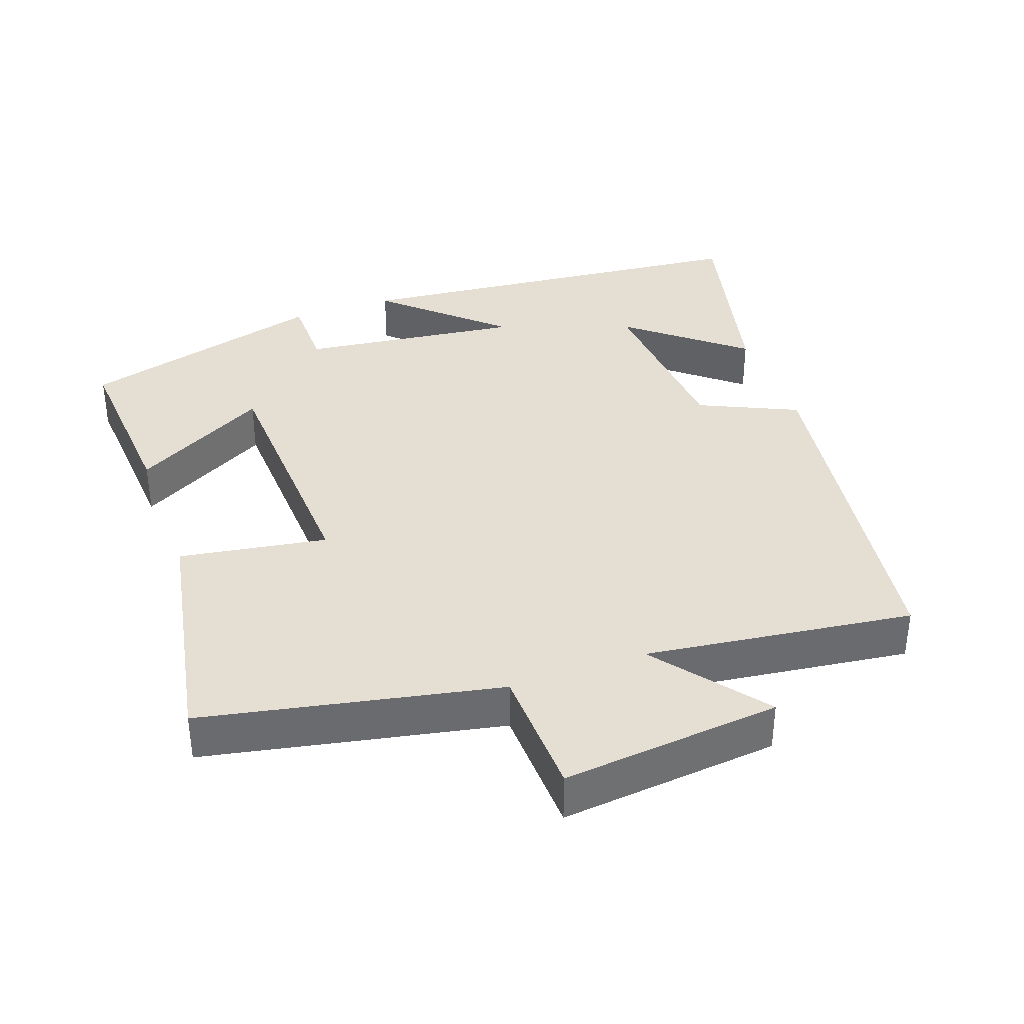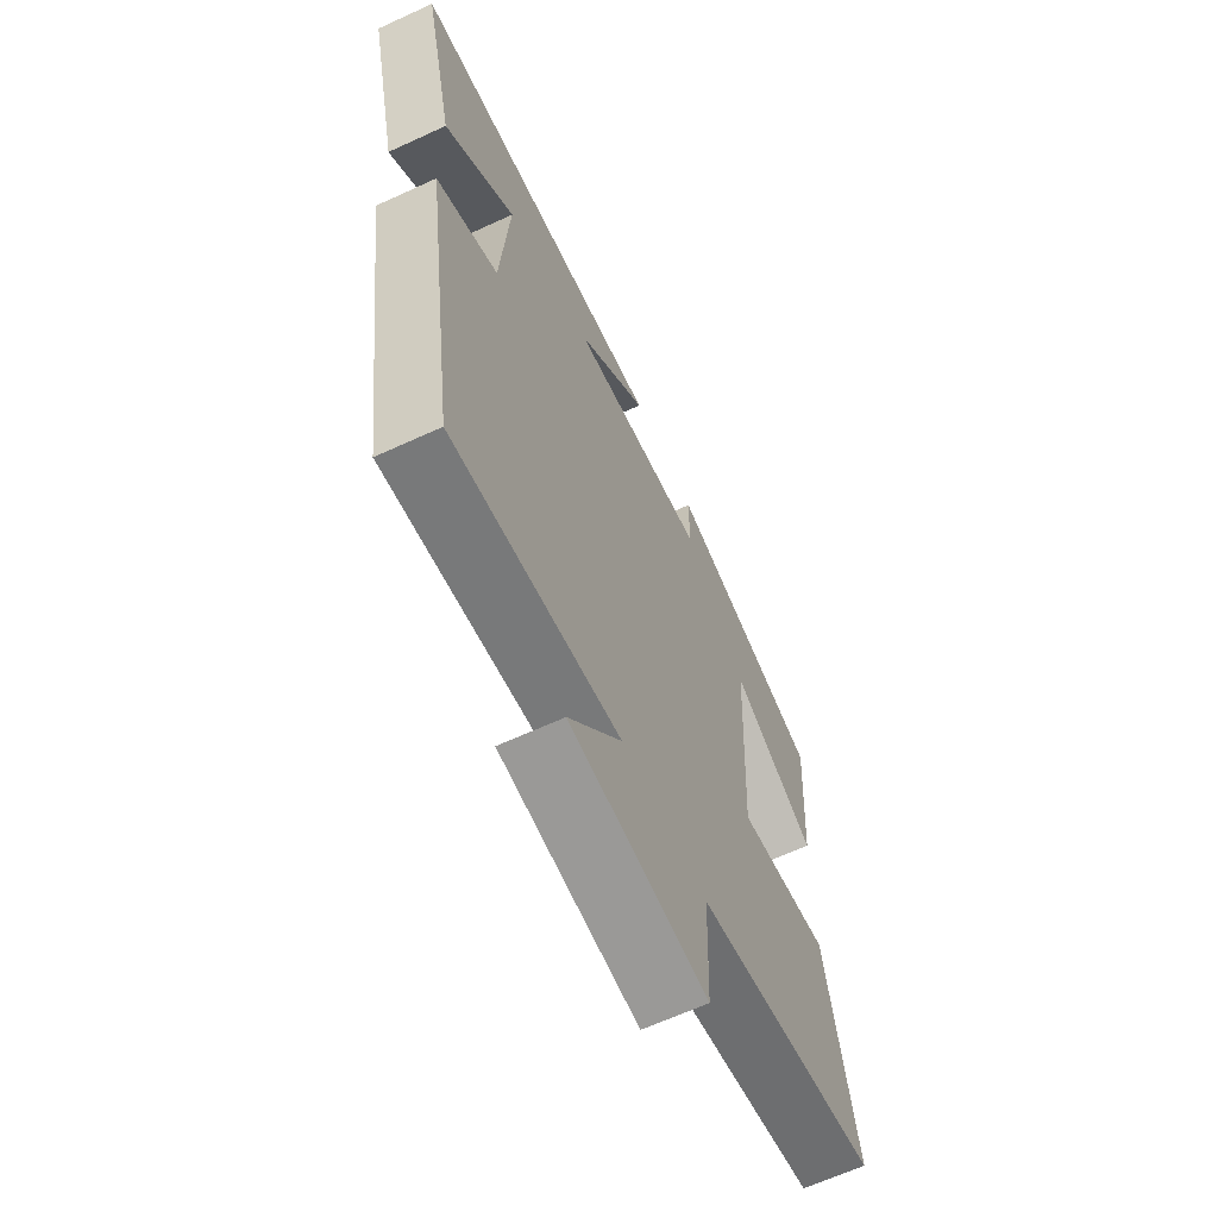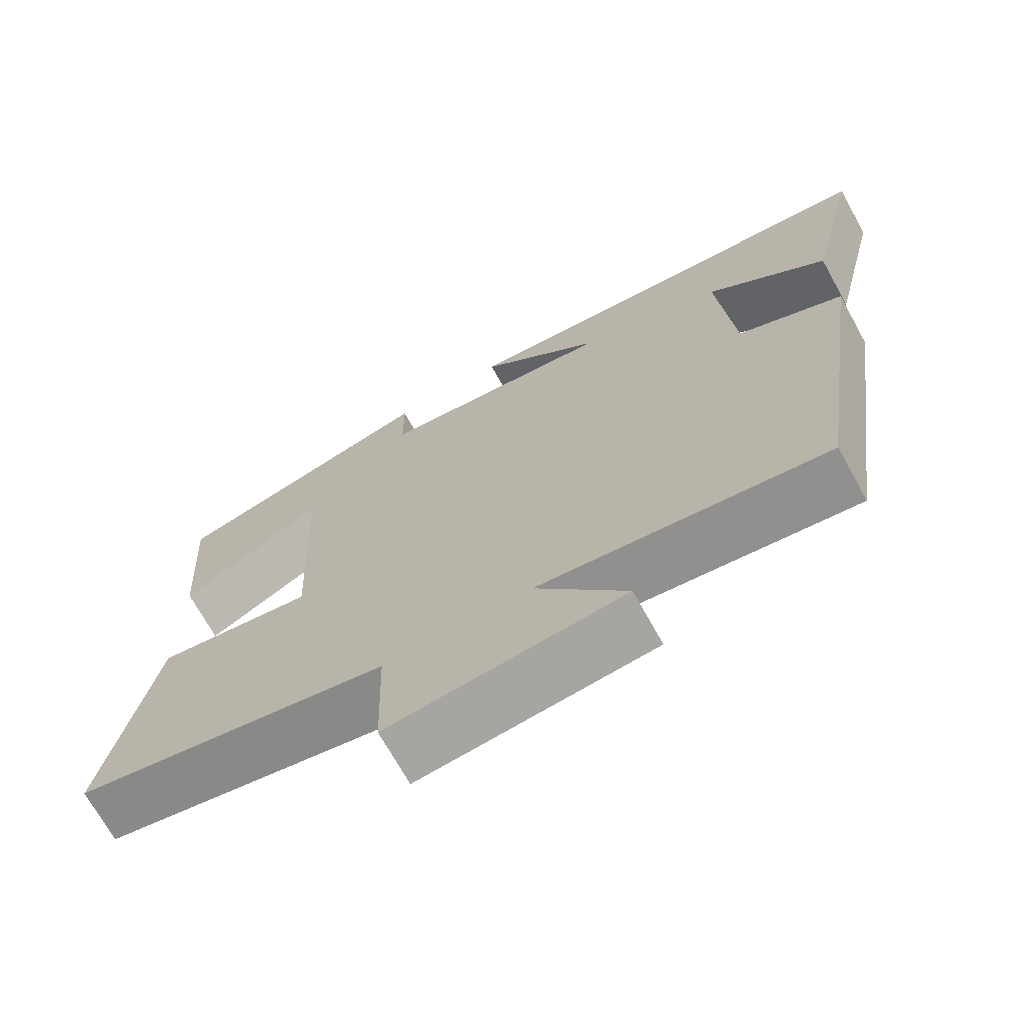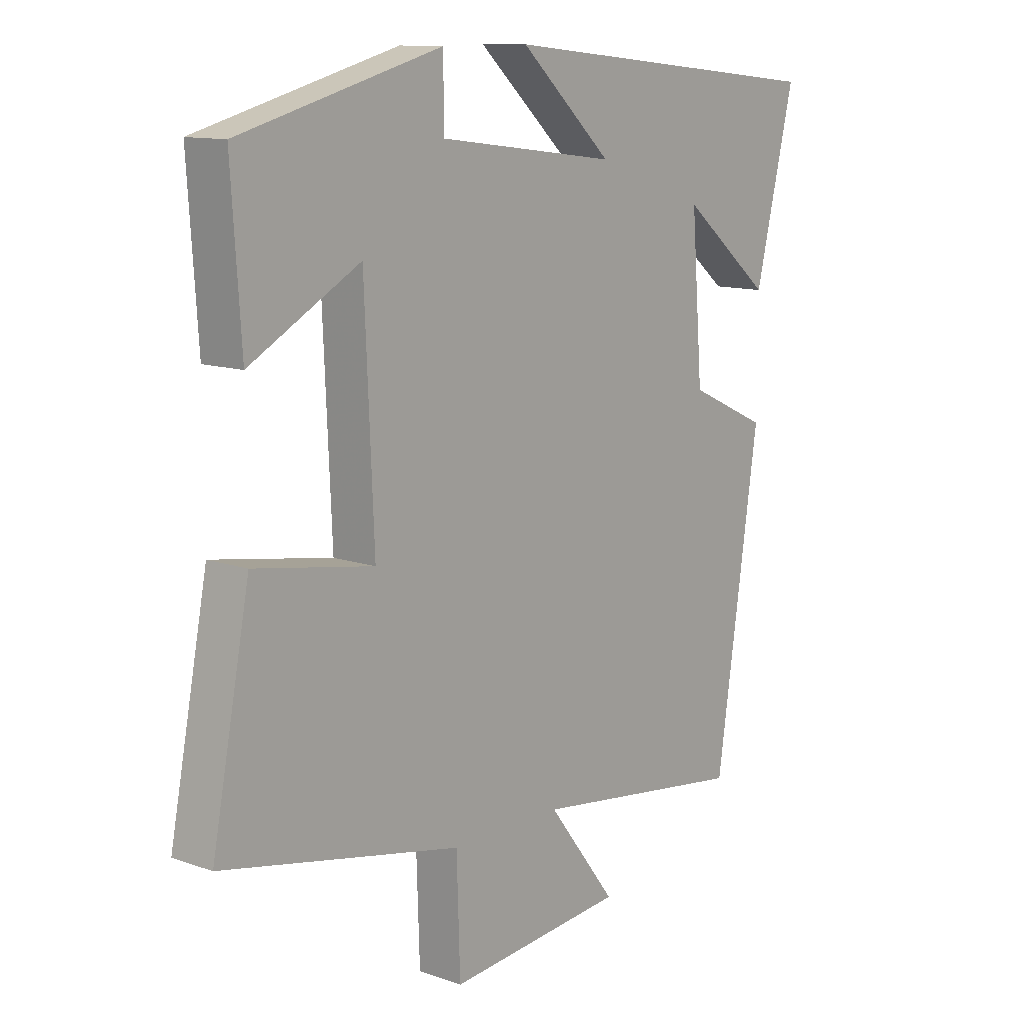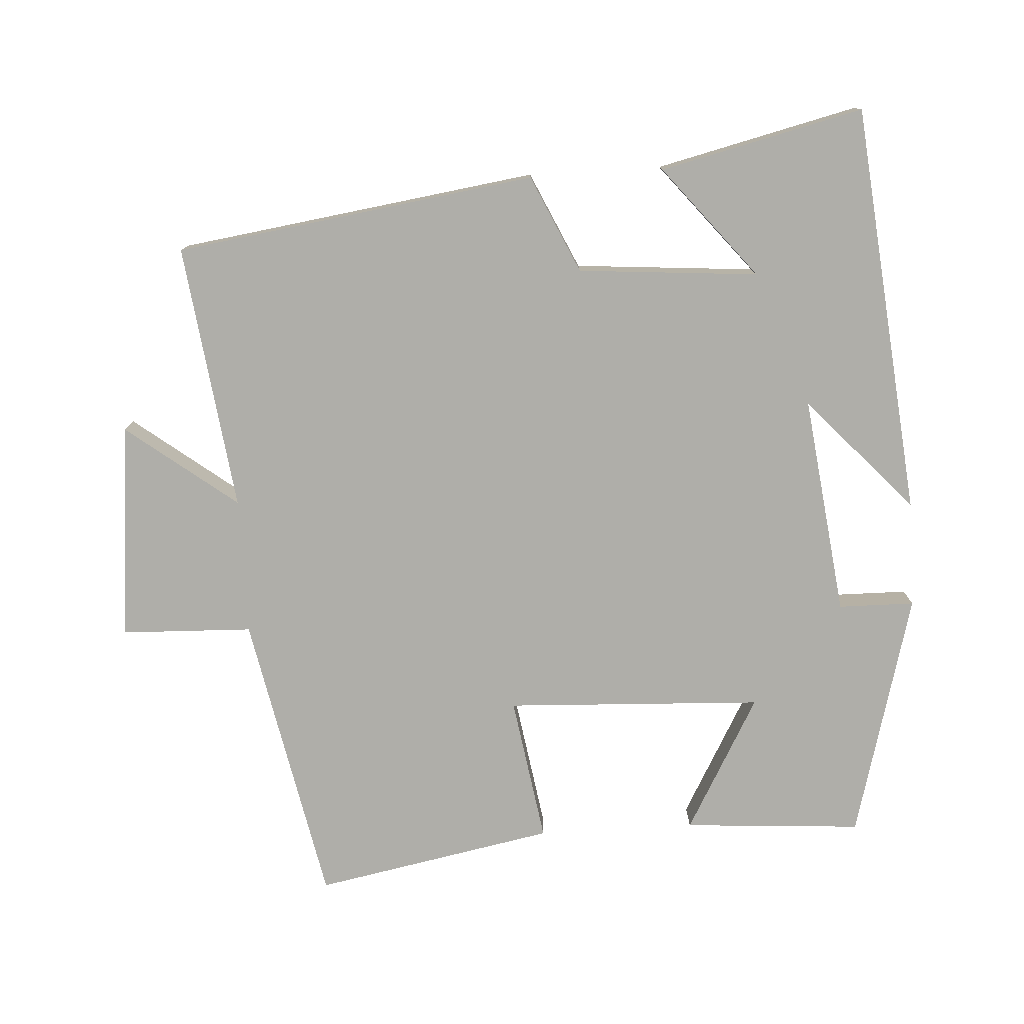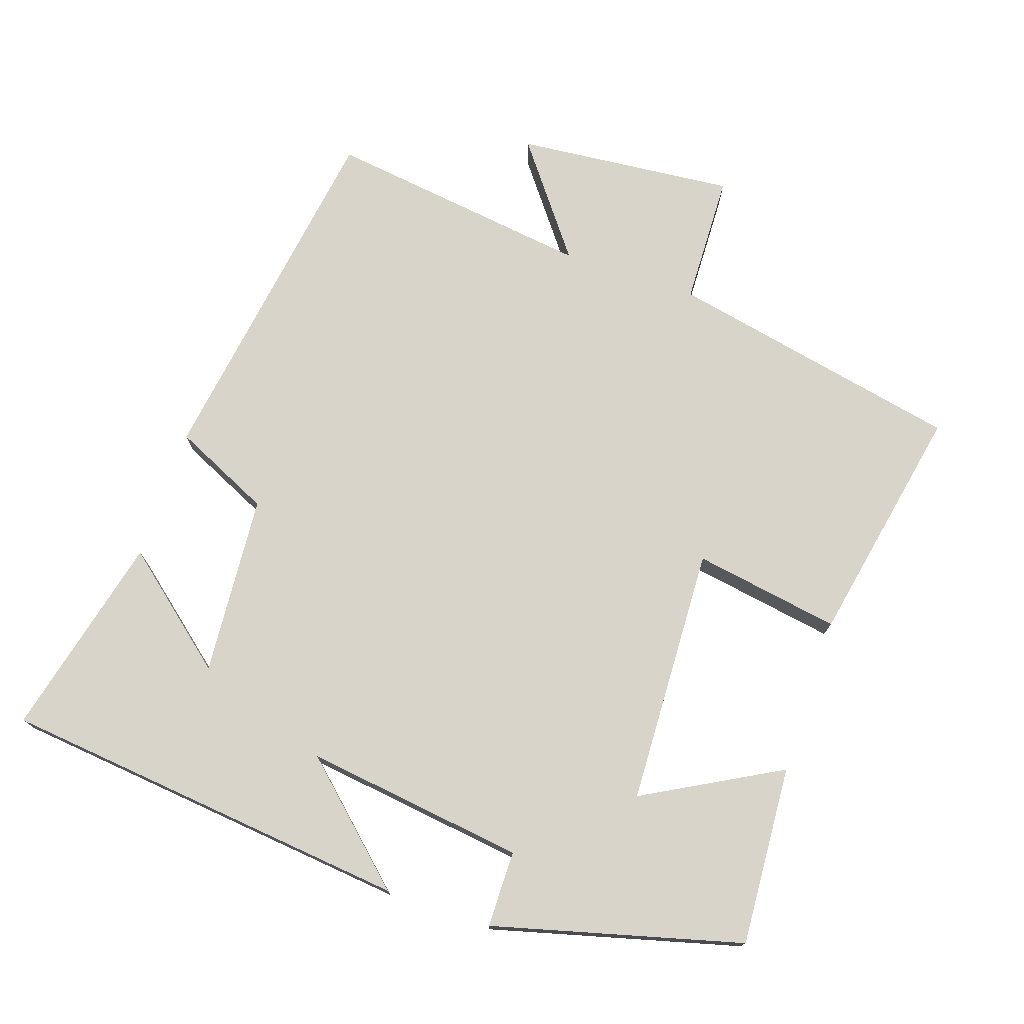
<metadata>
{"format":"obj","ext":"obj","renderer":"f3d","projection":"perspective","resolution":1024,"background":"white","views":[{"elev":37.0,"azim":160.1,"up":"+Y"},{"elev":-64.3,"azim":-65.1,"up":"+Z"},{"elev":-70.5,"azim":-151.0,"up":"+Z"},{"elev":11.8,"azim":130.2,"up":"+Z"},{"elev":-77.5,"azim":-86.7,"up":"+Y"},{"elev":74.9,"azim":18.8,"up":"+Y"}]}
</metadata>
<code>
v -0.425 0.07 -0.55
v -0.5 0.07 -0.038
v -0.362 0.07 0.026
v -0.342 0.07 0.282
v -0.5 0.07 0.152
v -0.569 0.07 0.44
v 0.014 0.07 0.5
v -0.147 0.07 0.352
v 0.165 0.07 0.392
v 0.166 0.07 0.5
v 0.517 0.07 0.406
v 0.5 0.07 0.152
v 0.308 0.07 0.258
v 0.292 0.07 -0.108
v 0.5 0.07 -0.074
v 0.566 0.07 -0.415
v 0.149 0.07 -0.5
v 0.143 0.07 -0.687
v -0.167 0.07 -0.657
v -0.047 0.07 -0.5
v -0.425 0 -0.55
v -0.5 0 -0.038
v -0.362 0 0.026
v -0.342 0 0.282
v -0.5 0 0.152
v -0.569 0 0.44
v 0.014 0 0.5
v -0.147 0 0.352
v 0.165 0 0.392
v 0.166 0 0.5
v 0.517 0 0.406
v 0.5 0 0.152
v 0.308 0 0.258
v 0.292 0 -0.108
v 0.5 0 -0.074
v 0.566 0 -0.415
v 0.149 0 -0.5
v 0.143 0 -0.687
v -0.167 0 -0.657
v -0.047 0 -0.5
f 17 18 19 20
f 15 16 17 20
f 14 15 20 1
f 13 14 1 2
f 10 11 12 13
f 9 10 13
f 8 9 13
f 6 7 8
f 4 5 6
f 4 6 8
f 3 4 8 13
f 2 3 13
f 40 39 38 37
f 40 37 36 35
f 21 40 35 34
f 22 21 34 33
f 33 32 31 30
f 33 30 29
f 33 29 28
f 28 27 26
f 26 25 24
f 28 26 24
f 33 28 24 23
f 33 23 22
f 1 21 22 2
f 2 22 23 3
f 3 23 24 4
f 4 24 25 5
f 5 25 26 6
f 6 26 27 7
f 7 27 28 8
f 8 28 29 9
f 9 29 30 10
f 10 30 31 11
f 11 31 32 12
f 12 32 33 13
f 13 33 34 14
f 14 34 35 15
f 15 35 36 16
f 16 36 37 17
f 17 37 38 18
f 18 38 39 19
f 19 39 40 20
f 20 40 21 1

</code>
